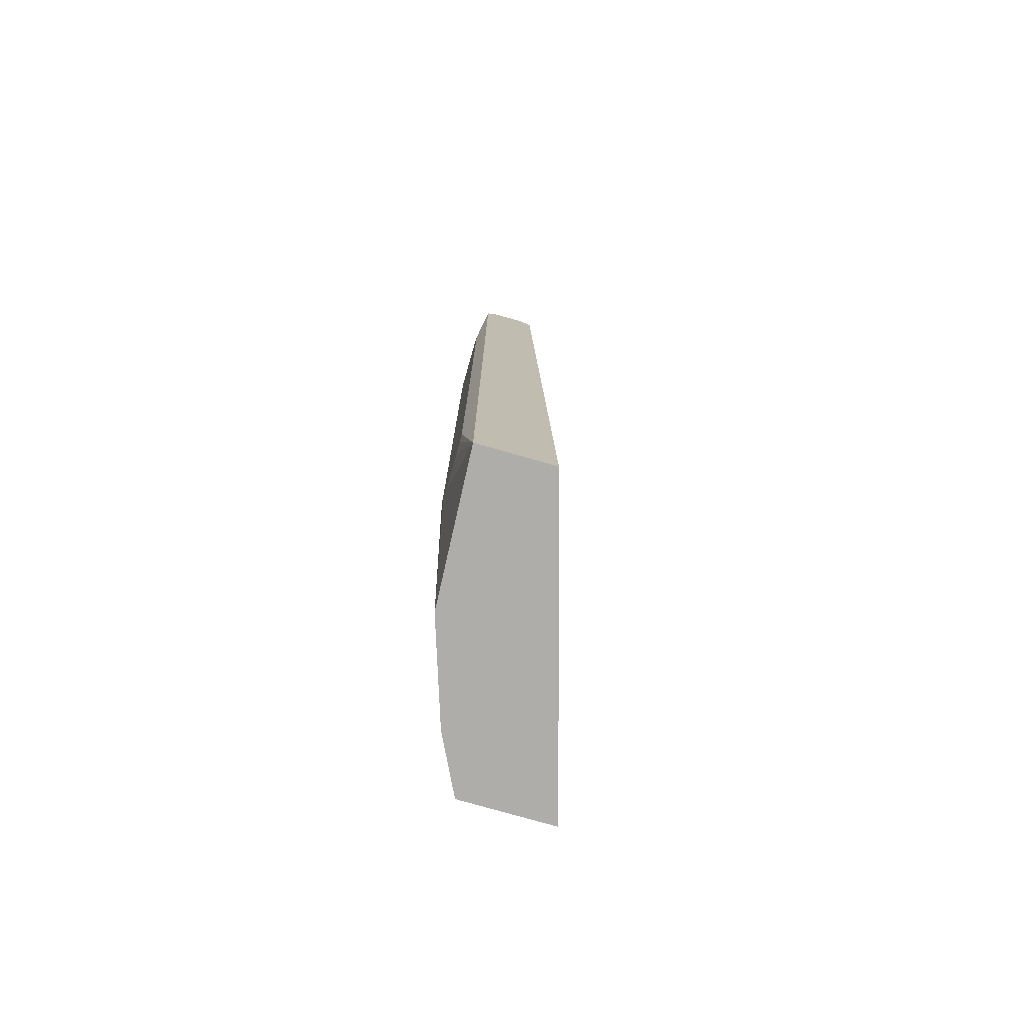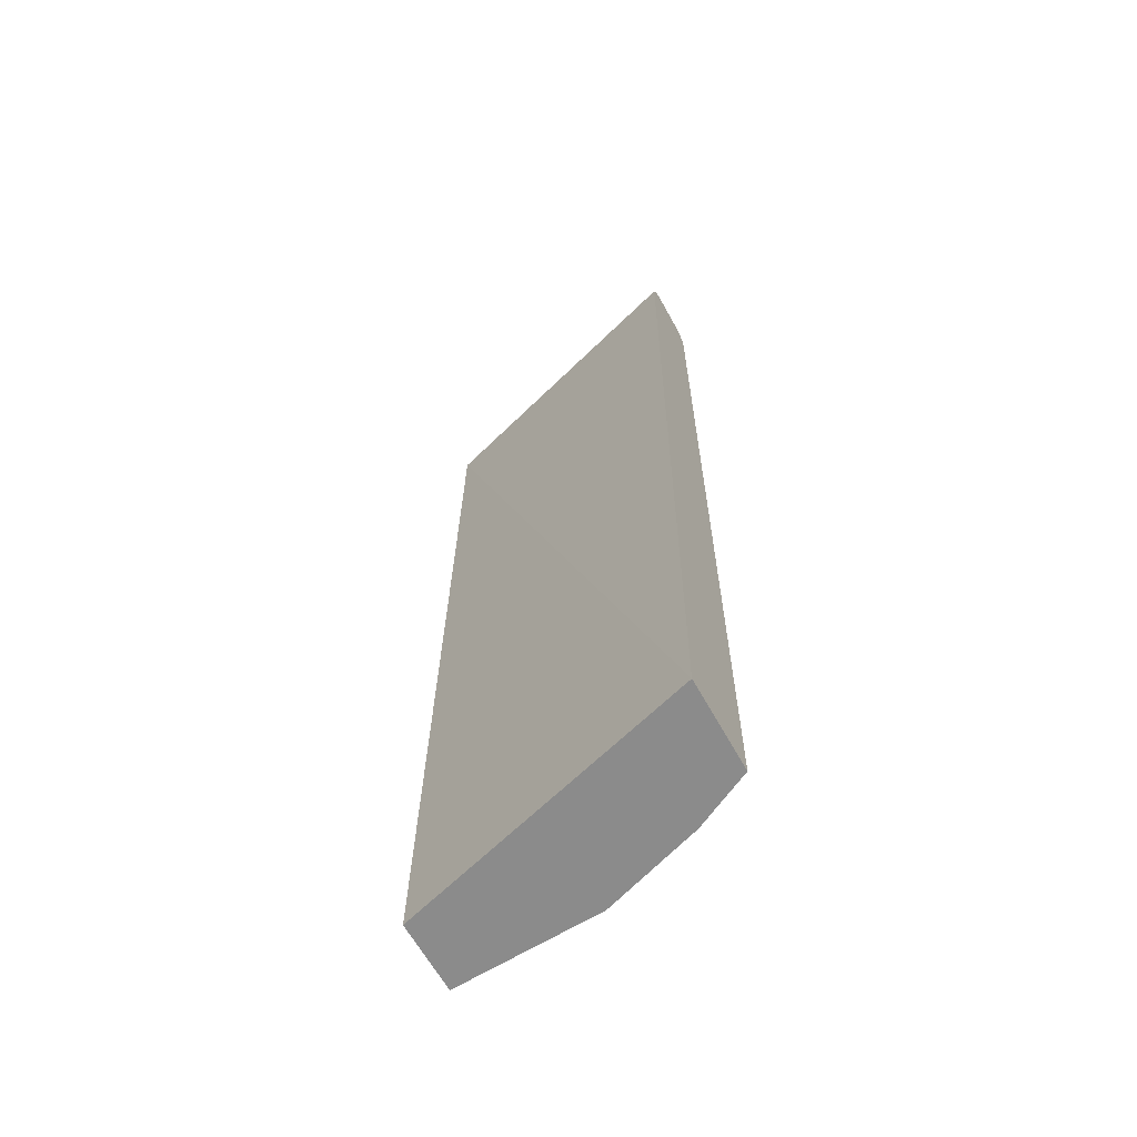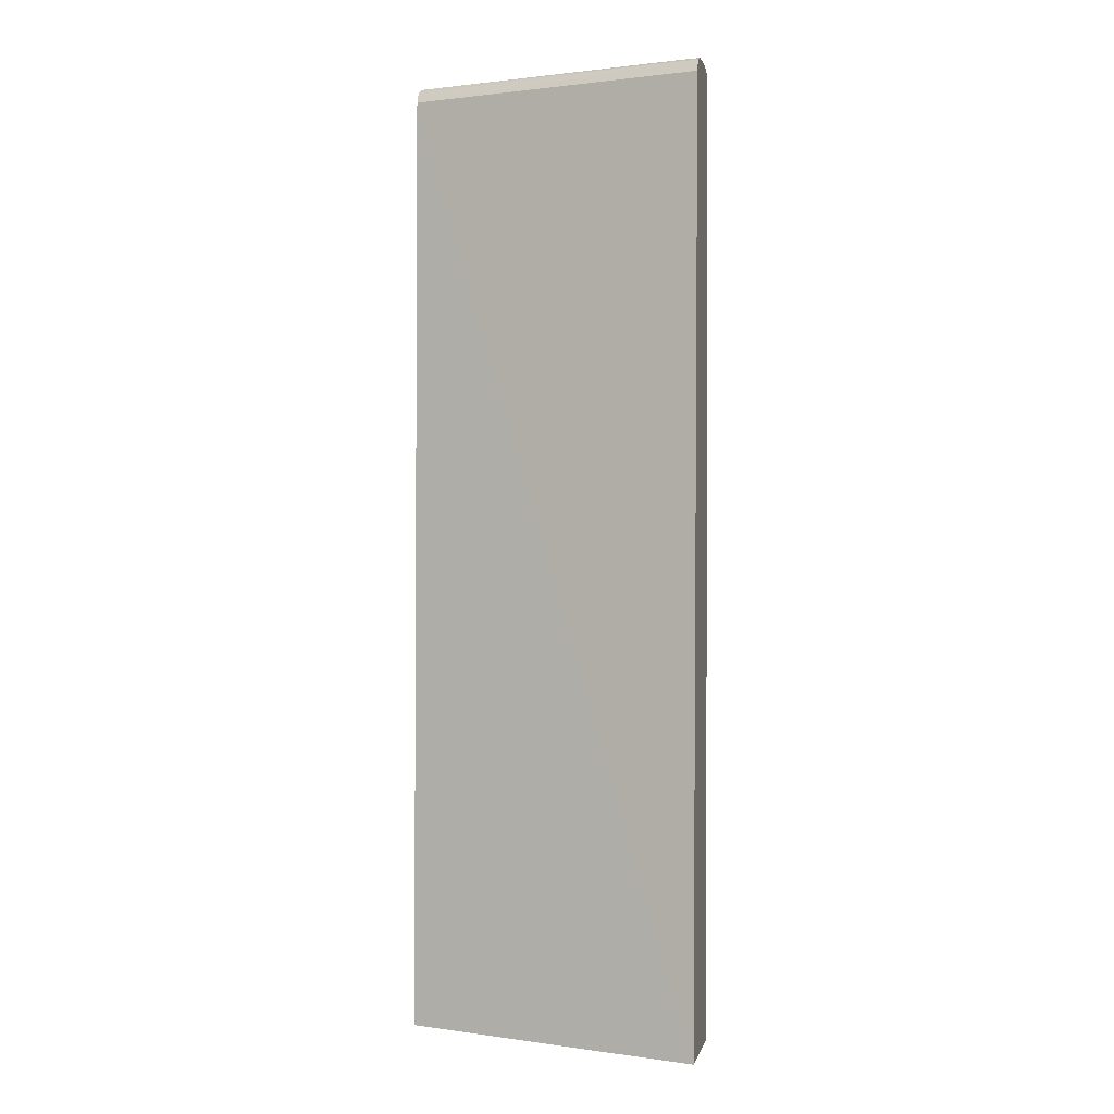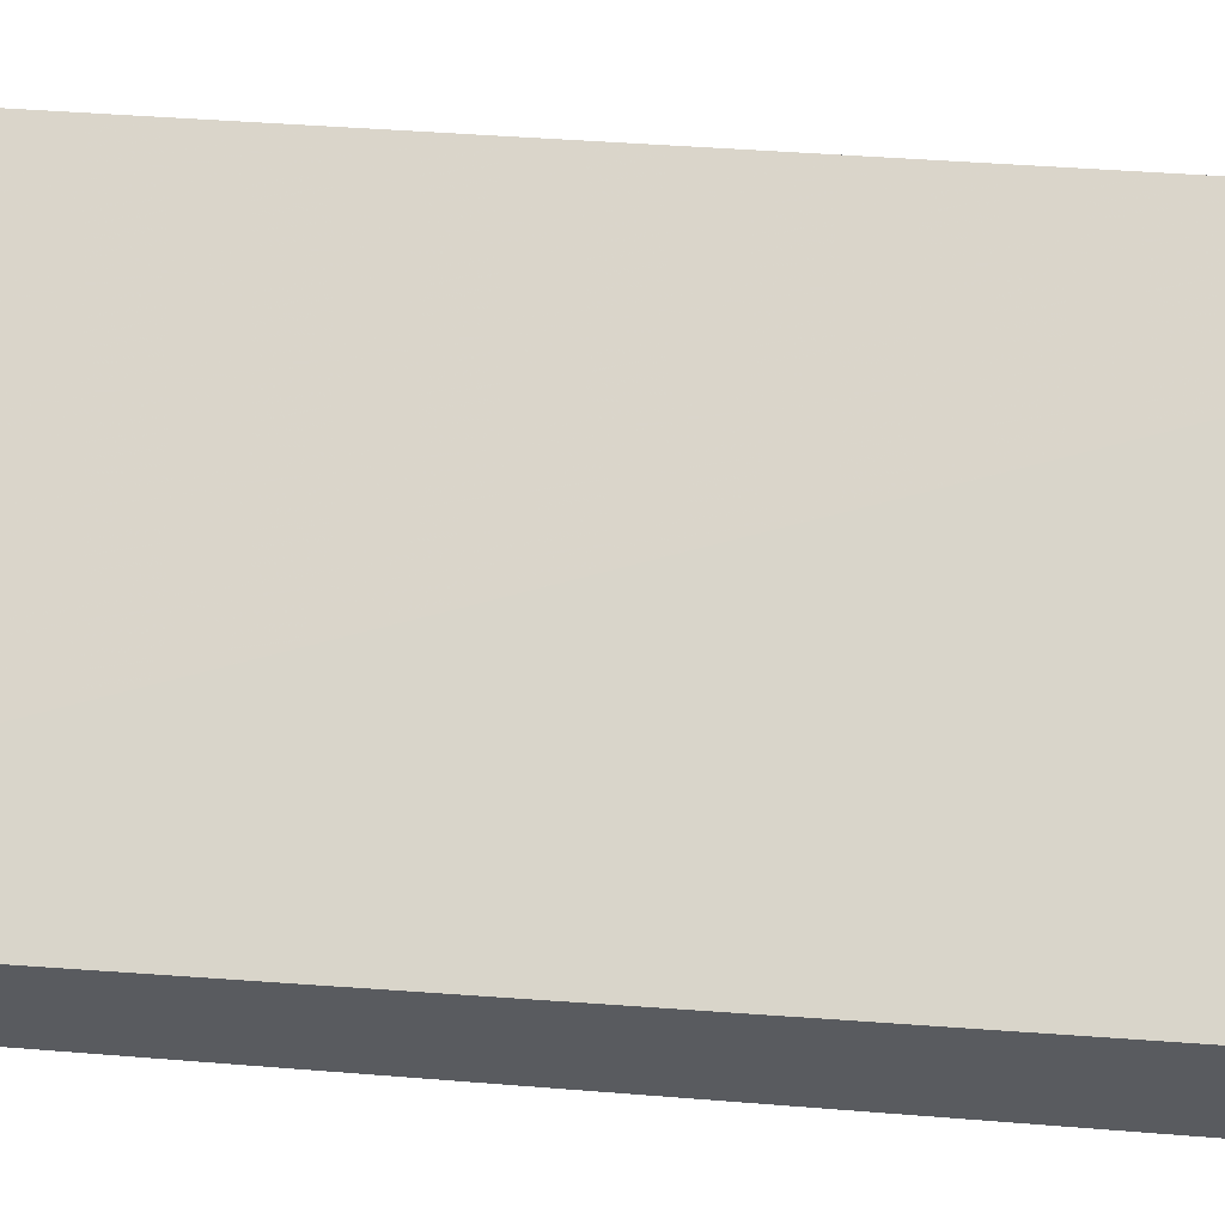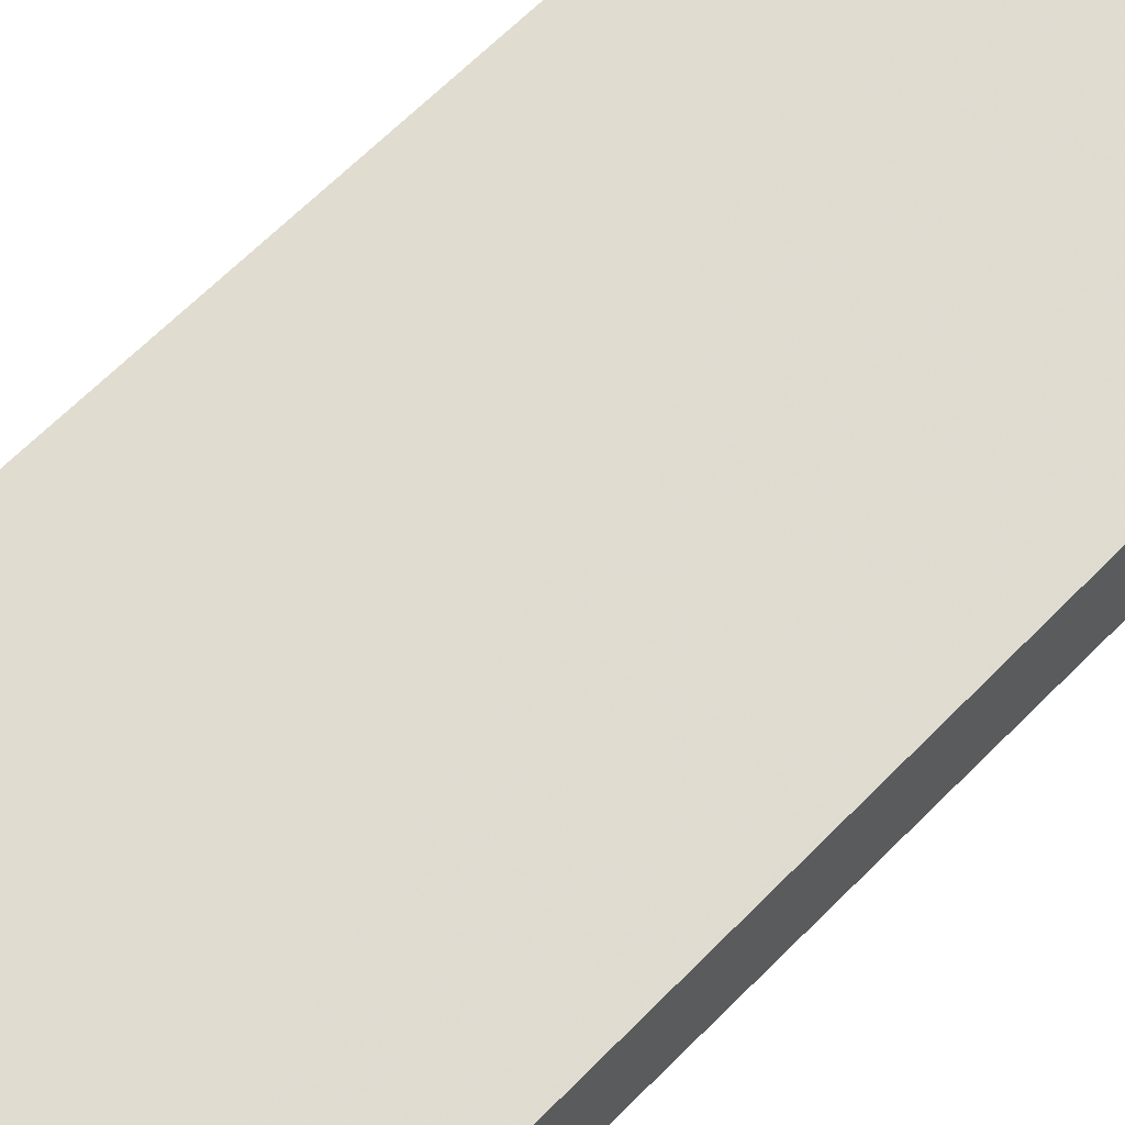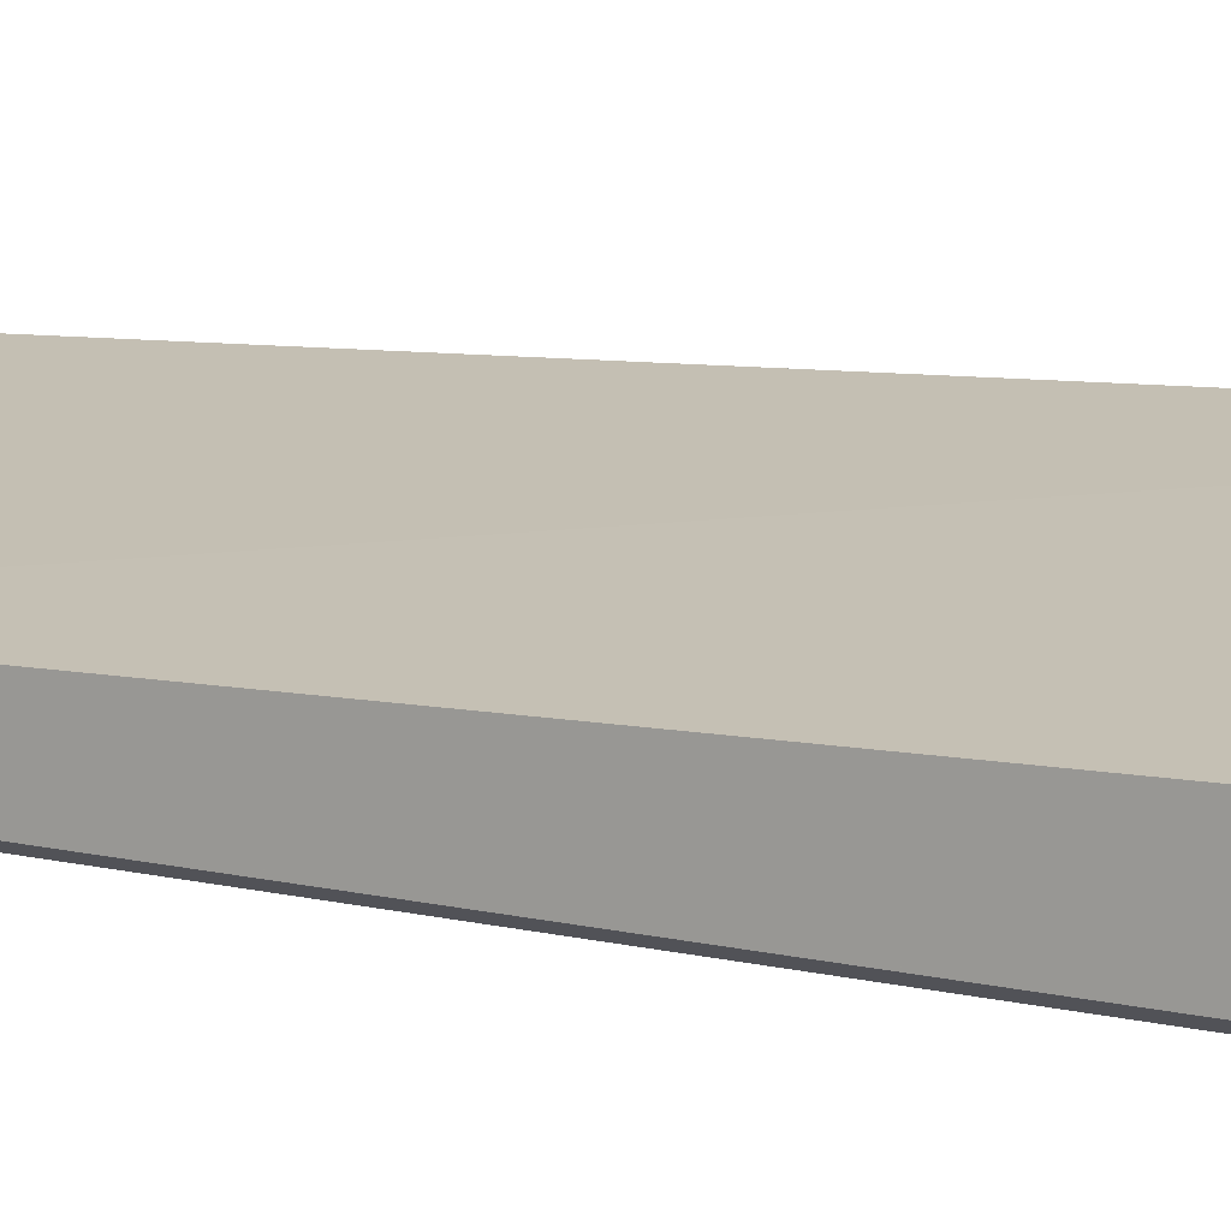
<metadata>
{"format":"obj","ext":"obj","renderer":"f3d","projection":"perspective","resolution":1024,"background":"white","views":[{"elev":-77.4,"azim":-106.0,"up":"+Y"},{"elev":-63.8,"azim":28.9,"up":"+Y"},{"elev":1.1,"azim":11.8,"up":"+Y"},{"elev":57.8,"azim":-85.2,"up":"+Z"},{"elev":57.8,"azim":-137.1,"up":"+Z"},{"elev":7.7,"azim":-52.4,"up":"+Z"}]}
</metadata>
<code>
v -0.0357 -0.5183 -0.3846
v -0.01786 -0.3935 -0.3935
v -0.01192 -0.4055 -0.3935
v 1.722e-05 -0.4113 -0.3935
v 0.0358 -0.4113 -0.3935
v 0.1252 -0.5183 -0.3756
v -0.0357 -0.5183 -0.3048
v -0.0357 0.5187 -0.3846
v -0.01786 0.3577 -0.3935
v 0.0477 -0.4055 -0.3935
v 0.2325 -0.5183 -0.3399
v 0.05367 -0.3935 -0.3935
v 0.1252 0.5187 -0.3756
v 0.2939 -0.5183 -0.2089
v -0.0357 0.5187 -0.322
v -0.0357 0.532 -0.3779
v 0.1341 0.5277 -0.3712
v 0.0498 0.3717 -0.3935
v 0.0358 0.3756 -0.3935
v 1.722e-05 0.3756 -0.3935
v -0.01192 0.3697 -0.3935
v 0.2328 -0.5183 -0.3397
v 0.2325 0.5187 -0.3399
v 0.05367 0.3577 -0.3935
v 0.1878 0.5277 -0.3533
v 0.2415 0.5277 -0.3354
v 0.2939 -0.5183 -0.3092
v 0.2939 0.5187 -0.2287
v 0.2939 0.5316 -0.2348
v -0.0357 0.5307 -0.3279
v -0.0357 0.5321 -0.3779
v 0.1252 0.5307 -0.3697
v 0.2922 -0.5183 -0.3101
v 0.2325 0.5307 -0.3339
v 0.2504 0.5321 -0.3242
v 0.2773 0.5277 -0.3175
v 0.2922 0.5187 -0.3101
v 0.2939 0.5187 -0.3092
v 0.2939 0.5344 -0.2416
v -0.0357 0.5367 -0.3399
v -0.0357 0.5367 -0.3578
v 0.1252 0.5367 -0.3578
v 0.2325 0.5367 -0.322
v 0.2939 0.5341 -0.2977
v 0.2862 0.5321 -0.3063
v 0.2939 0.5315 -0.3028
v 0.2939 0.5204 -0.3083
v 0.2939 0.5367 -0.2504
v 0.2862 0.5367 -0.2504
v 0.2683 0.5367 -0.3041
v 0.2939 0.5367 -0.2862
f 26 36 37
f 26 45 36
f 26 35 45
f 26 34 35
f 26 32 34
f 25 32 26
f 22 26 33
f 22 23 26
f 26 37 33
f 17 32 25
f 14 39 29
f 16 31 32
f 15 29 30
f 15 28 29
f 14 28 15
f 14 29 28
f 14 48 39
f 14 51 48
f 14 44 51
f 27 33 37
f 14 46 44
f 16 32 17
f 27 37 38
f 40 49 48
f 29 40 30
f 14 47 46
f 44 50 51
f 44 46 45
f 43 50 44
f 40 42 41
f 40 43 42
f 40 50 43
f 40 51 50
f 40 48 51
f 39 49 40
f 29 39 40
f 39 48 49
f 36 47 38
f 36 46 47
f 36 45 46
f 35 43 44
f 35 44 45
f 34 43 35
f 32 43 34
f 32 42 43
f 31 42 32
f 31 41 42
f 36 38 37
f 14 38 47
f 13 17 25
f 13 26 23
f 2 21 20
f 2 9 21
f 1 9 2
f 1 8 9
f 1 16 8
f 1 31 16
f 1 41 31
f 1 40 41
f 1 30 40
f 1 15 30
f 1 14 7
f 1 27 14
f 1 33 27
f 1 22 33
f 1 11 22
f 1 6 11
f 1 5 6
f 1 4 5
f 1 3 4
f 1 2 3
f 14 27 38
f 2 20 19
f 2 19 18
f 1 7 15
f 2 24 12
f 13 25 26
f 2 18 24
f 13 24 18
f 11 23 22
f 8 21 9
f 8 20 21
f 8 18 19
f 8 13 18
f 8 17 13
f 8 16 17
f 8 19 20
f 6 23 11
f 6 13 23
f 6 24 13
f 6 12 24
f 6 10 12
f 5 10 6
f 2 4 3
f 2 5 4
f 7 14 15
f 2 10 5
f 2 12 10

</code>
